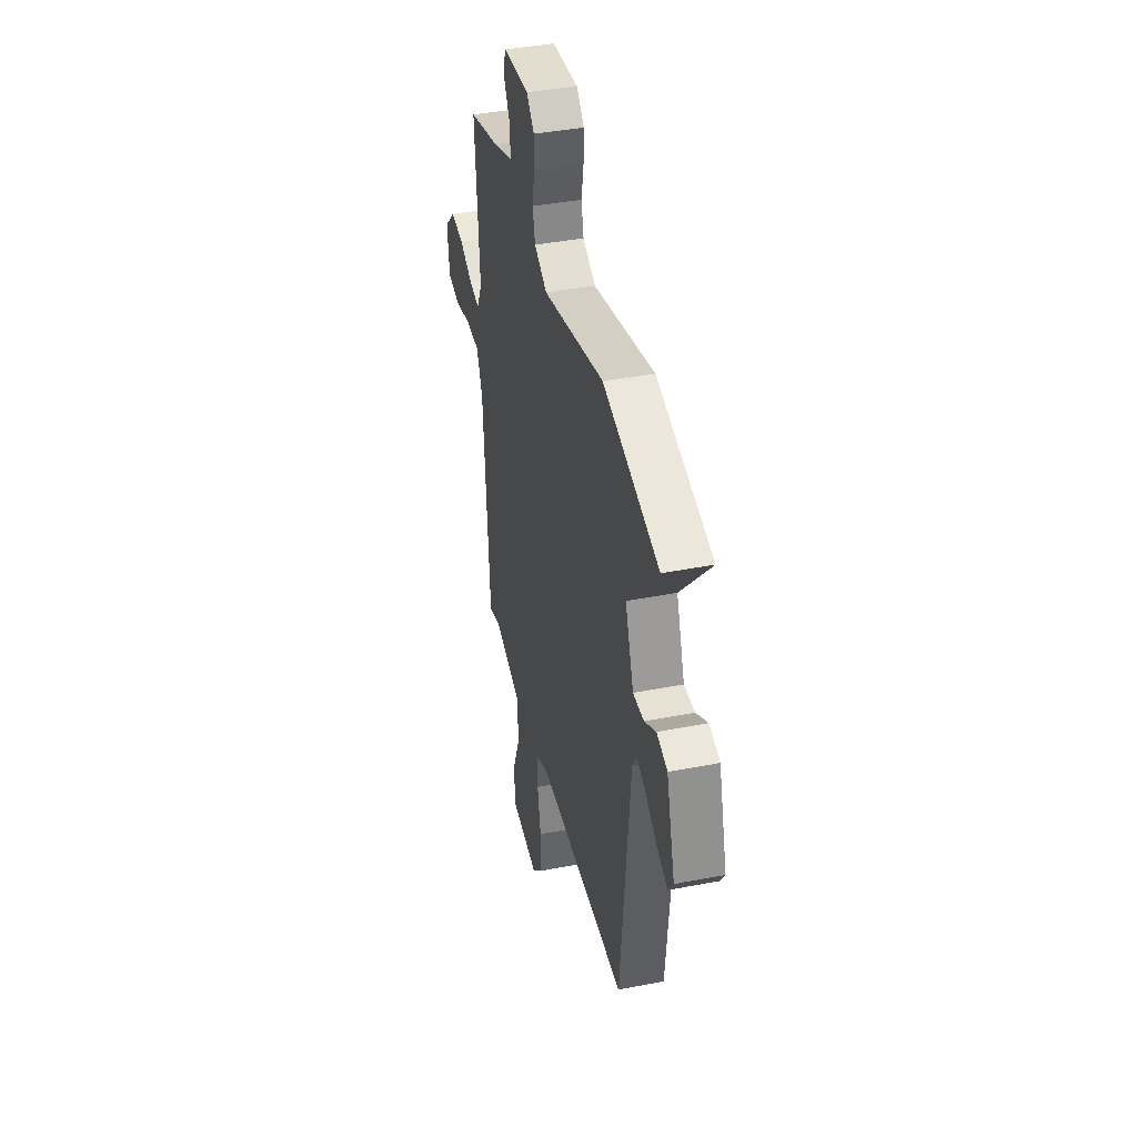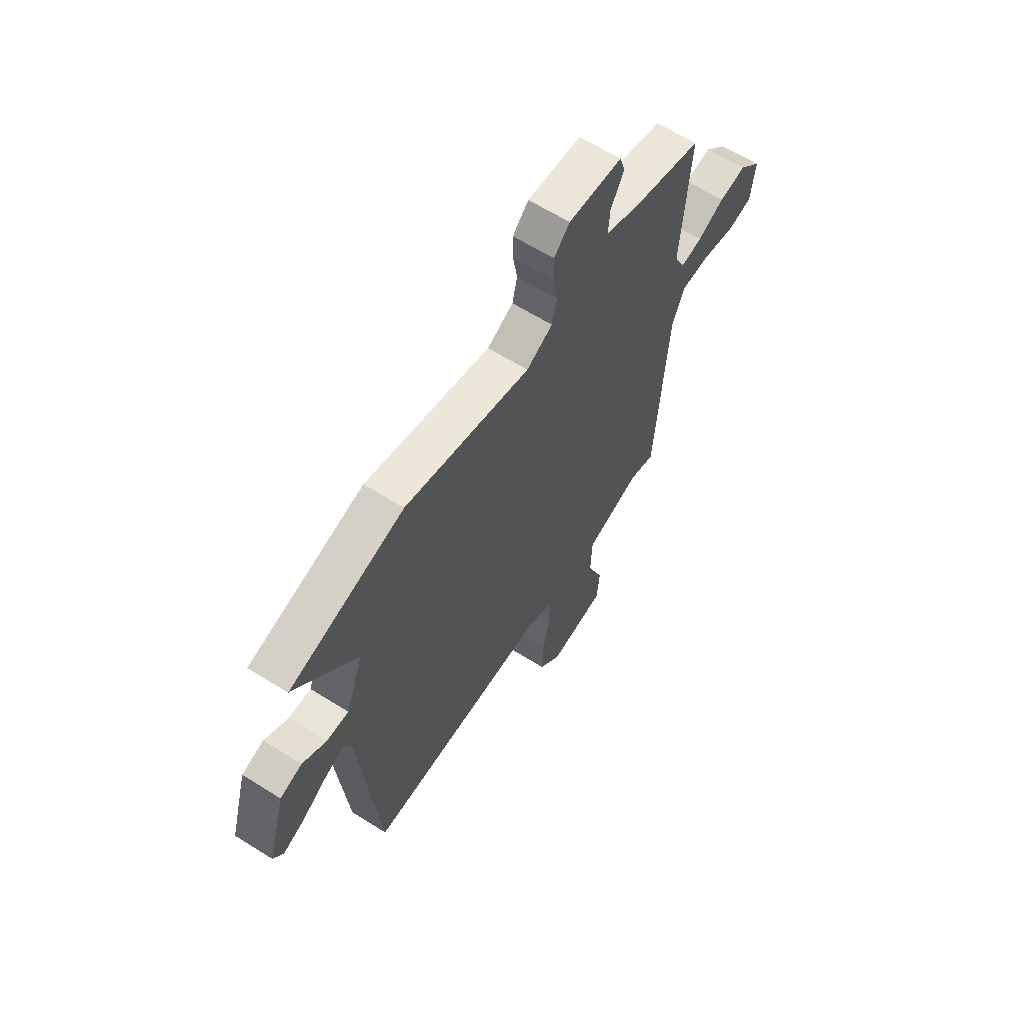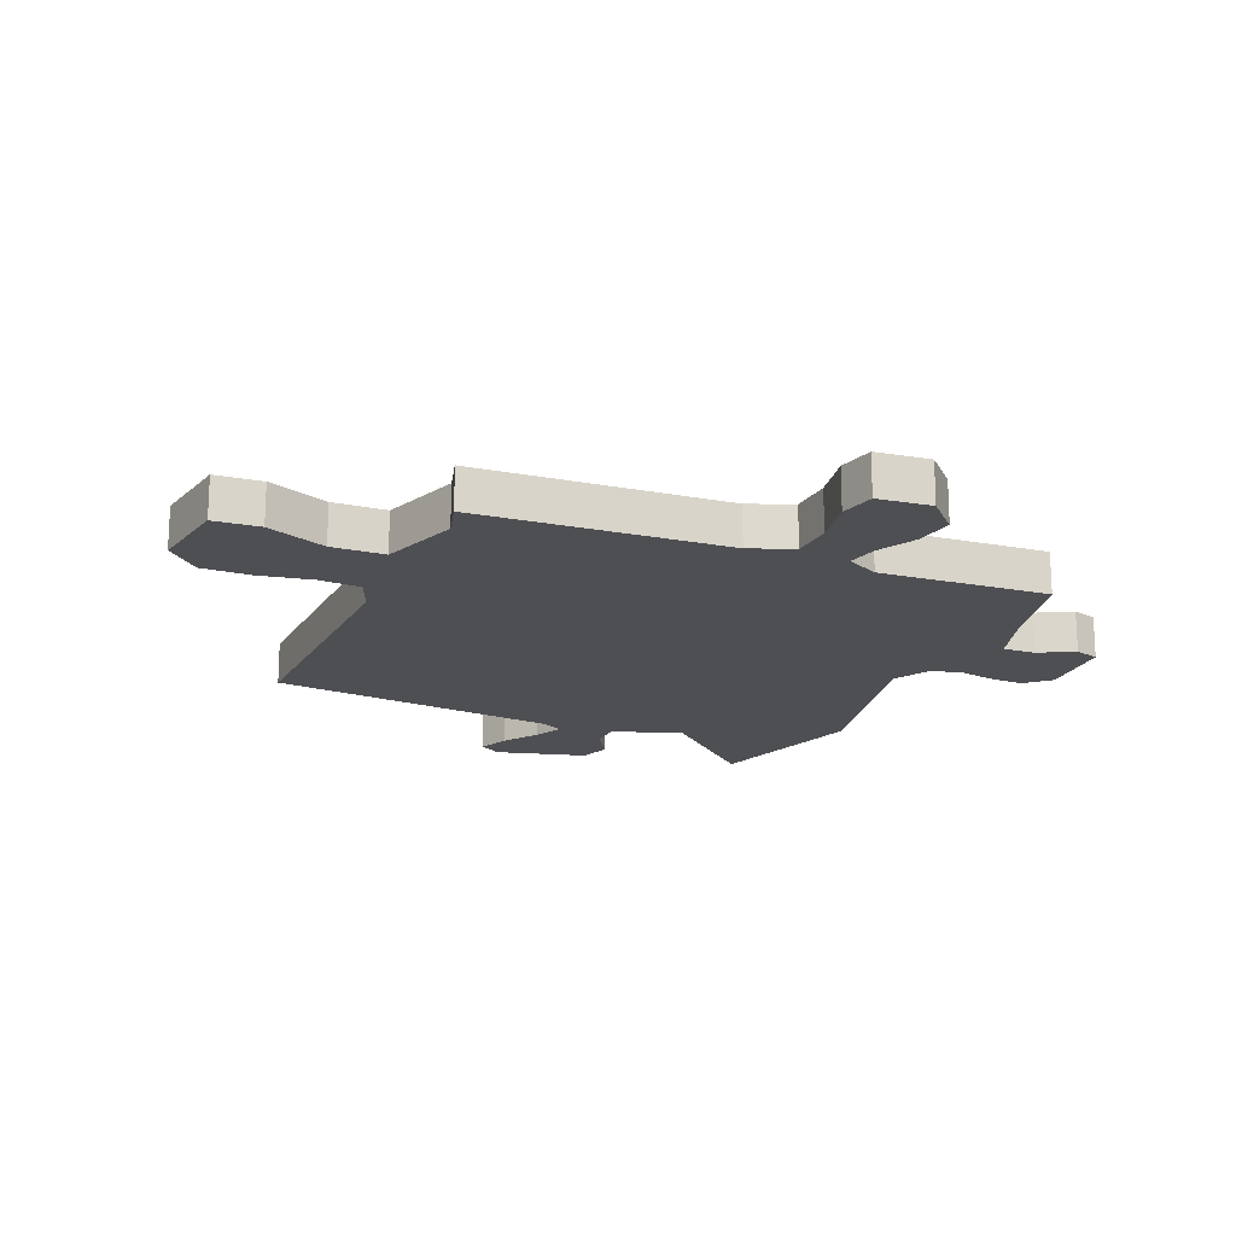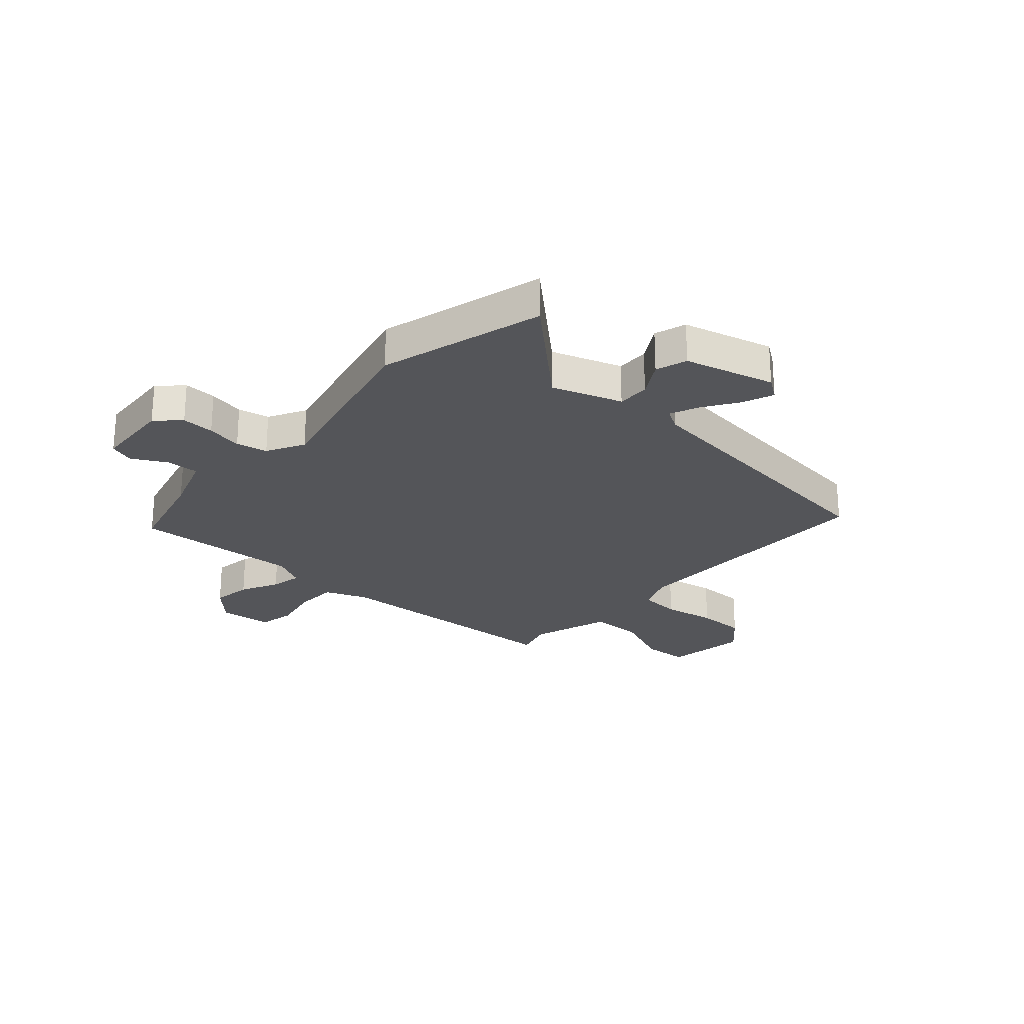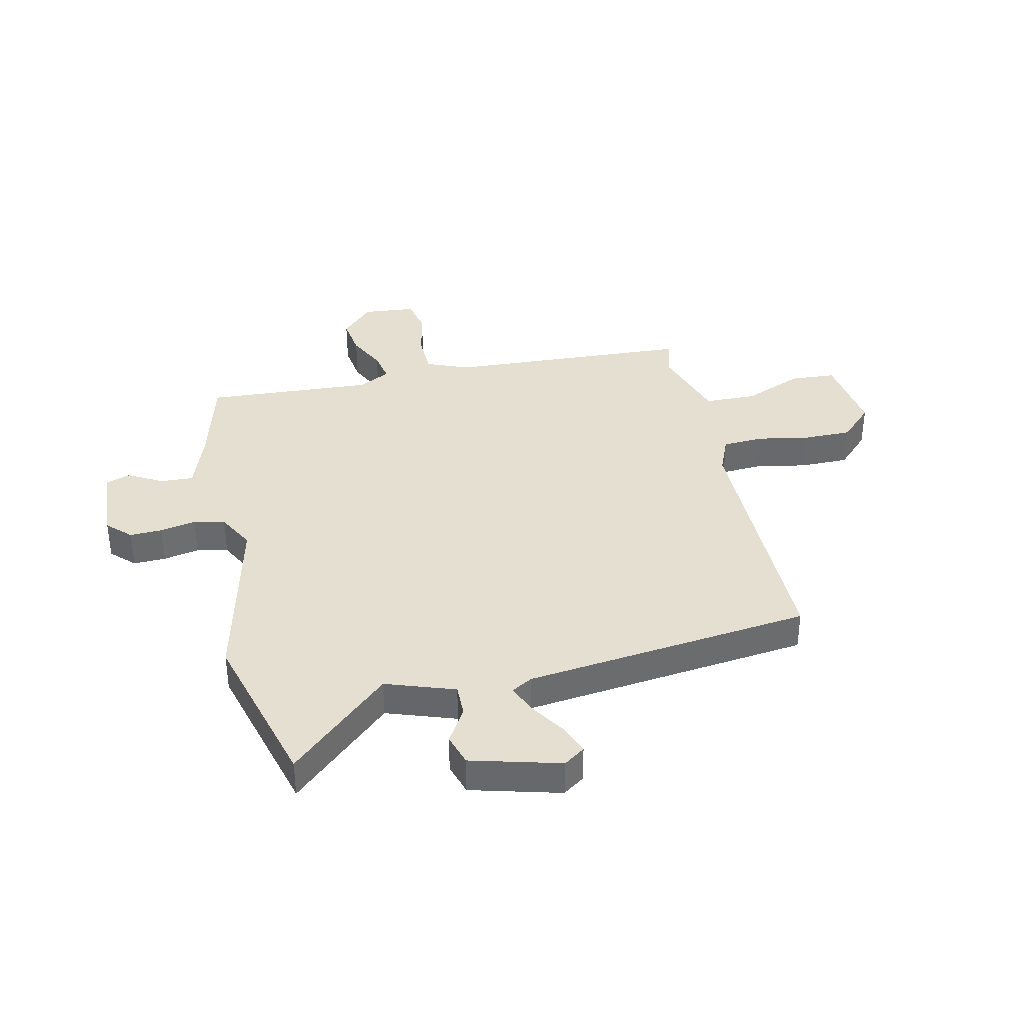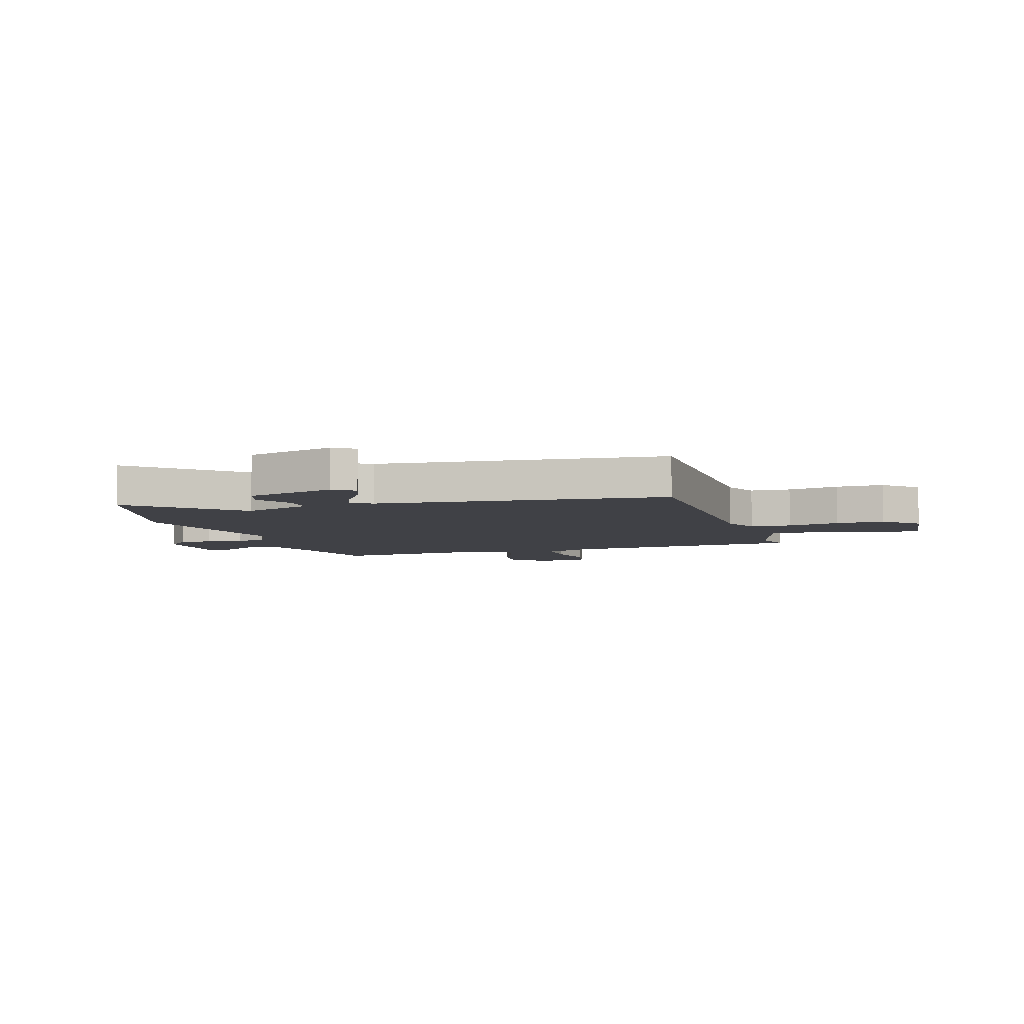
<metadata>
{"format":"obj","ext":"obj","renderer":"f3d","projection":"perspective","resolution":1024,"background":"white","views":[{"elev":40.7,"azim":76.7,"up":"+Z"},{"elev":62.9,"azim":122.5,"up":"+Z"},{"elev":-18.1,"azim":-114.6,"up":"+Y"},{"elev":-24.8,"azim":47.0,"up":"+Y"},{"elev":37.4,"azim":76.4,"up":"+Y"},{"elev":-6.0,"azim":107.0,"up":"+Y"}]}
</metadata>
<code>
v -0.443 0.07 -0.523
v -0.475 0.07 -0.081
v -0.507 0.07 -0.005
v -0.582 0.07 -0.004
v -0.669 0.07 -0.024
v -0.734 0.07 -0.012
v -0.745 0.07 0.084
v -0.687 0.07 0.142
v -0.616 0.07 0.133
v -0.547 0.07 0.1
v -0.491 0.07 0.09
v -0.462 0.07 0.149
v -0.486 0.07 0.451
v -0.32 0.07 0.498
v -0.215 0.07 0.537
v -0.219 0.07 0.596
v -0.254 0.07 0.657
v -0.24 0.07 0.702
v -0.1 0.07 0.714
v -0.059 0.07 0.673
v -0.06 0.07 0.614
v -0.071 0.07 0.549
v -0.058 0.07 0.493
v 0.01 0.07 0.458
v 0.337 0.07 0.542
v 0.635 0.07 0.466
v 0.473 0.07 0.282
v 0.518 0.07 0.158
v 0.576 0.07 0.16
v 0.638 0.07 0.199
v 0.695 0.07 0.182
v 0.741 0.07 0.021
v 0.715 0.07 -0.018
v 0.659 0.07 0.003
v 0.595 0.07 0.043
v 0.543 0.07 0.064
v 0.522 0.07 0.026
v 0.471 0.07 -0.495
v -0.009 0.07 -0.502
v -0.075 0.07 -0.531
v -0.078 0.07 -0.605
v -0.059 0.07 -0.699
v -0.057 0.07 -0.787
v -0.115 0.07 -0.847
v -0.263 0.07 -0.829
v -0.27 0.07 -0.747
v -0.228 0.07 -0.639
v -0.232 0.07 -0.545
v -0.375 0.07 -0.502
v -0.443 0 -0.523
v -0.475 0 -0.081
v -0.507 0 -0.005
v -0.582 0 -0.004
v -0.669 0 -0.024
v -0.734 0 -0.012
v -0.745 0 0.084
v -0.687 0 0.142
v -0.616 0 0.133
v -0.547 0 0.1
v -0.491 0 0.09
v -0.462 0 0.149
v -0.486 0 0.451
v -0.32 0 0.498
v -0.215 0 0.537
v -0.219 0 0.596
v -0.254 0 0.657
v -0.24 0 0.702
v -0.1 0 0.714
v -0.059 0 0.673
v -0.06 0 0.614
v -0.071 0 0.549
v -0.058 0 0.493
v 0.01 0 0.458
v 0.337 0 0.542
v 0.635 0 0.466
v 0.473 0 0.282
v 0.518 0 0.158
v 0.576 0 0.16
v 0.638 0 0.199
v 0.695 0 0.182
v 0.741 0 0.021
v 0.715 0 -0.018
v 0.659 0 0.003
v 0.595 0 0.043
v 0.543 0 0.064
v 0.522 0 0.026
v 0.471 0 -0.495
v -0.009 0 -0.502
v -0.075 0 -0.531
v -0.078 0 -0.605
v -0.059 0 -0.699
v -0.057 0 -0.787
v -0.115 0 -0.847
v -0.263 0 -0.829
v -0.27 0 -0.747
v -0.228 0 -0.639
v -0.232 0 -0.545
v -0.375 0 -0.502
f 45 46 47
f 44 45 47
f 43 44 47
f 42 43 47
f 41 42 47
f 40 41 47 48
f 39 40 48 49
f 37 38 39 49
f 33 34 35
f 32 33 35
f 31 32 35
f 30 31 35
f 29 30 35
f 28 29 35 36
f 49 1 2
f 37 49 2
f 36 37 2
f 28 36 2
f 27 28 2
f 20 21 22
f 19 20 22
f 18 19 22
f 17 18 22
f 16 17 22
f 15 16 22 23
f 14 15 23 24
f 12 13 14 24
f 8 9 10
f 7 8 10
f 6 7 10
f 5 6 10
f 4 5 10
f 3 4 10 11
f 25 26 27
f 24 25 27
f 12 24 27
f 11 12 27
f 3 11 27
f 2 3 27
f 96 95 94
f 96 94 93
f 96 93 92
f 96 92 91
f 96 91 90
f 97 96 90 89
f 98 97 89 88
f 98 88 87 86
f 84 83 82
f 84 82 81
f 84 81 80
f 84 80 79
f 84 79 78
f 85 84 78 77
f 51 50 98
f 51 98 86
f 51 86 85
f 51 85 77
f 51 77 76
f 71 70 69
f 71 69 68
f 71 68 67
f 71 67 66
f 71 66 65
f 72 71 65 64
f 73 72 64 63
f 73 63 62 61
f 59 58 57
f 59 57 56
f 59 56 55
f 59 55 54
f 59 54 53
f 60 59 53 52
f 76 75 74
f 76 74 73
f 76 73 61
f 76 61 60
f 76 60 52
f 76 52 51
f 1 50 51 2
f 2 51 52 3
f 3 52 53 4
f 4 53 54 5
f 5 54 55 6
f 6 55 56 7
f 7 56 57 8
f 8 57 58 9
f 9 58 59 10
f 10 59 60 11
f 11 60 61 12
f 12 61 62 13
f 13 62 63 14
f 14 63 64 15
f 15 64 65 16
f 16 65 66 17
f 17 66 67 18
f 18 67 68 19
f 19 68 69 20
f 20 69 70 21
f 21 70 71 22
f 22 71 72 23
f 23 72 73 24
f 24 73 74 25
f 25 74 75 26
f 26 75 76 27
f 27 76 77 28
f 28 77 78 29
f 29 78 79 30
f 30 79 80 31
f 31 80 81 32
f 32 81 82 33
f 33 82 83 34
f 34 83 84 35
f 35 84 85 36
f 36 85 86 37
f 37 86 87 38
f 38 87 88 39
f 39 88 89 40
f 40 89 90 41
f 41 90 91 42
f 42 91 92 43
f 43 92 93 44
f 44 93 94 45
f 45 94 95 46
f 46 95 96 47
f 47 96 97 48
f 48 97 98 49
f 49 98 50 1

</code>
